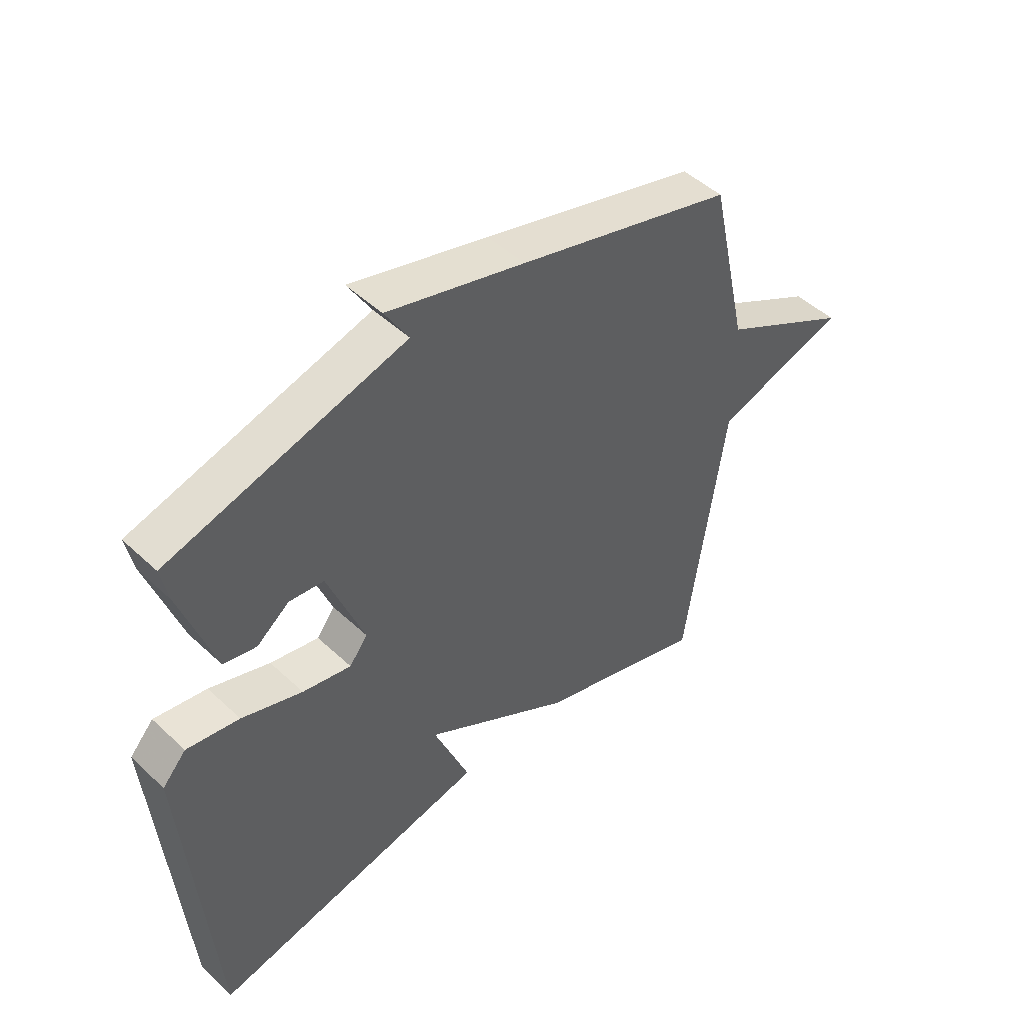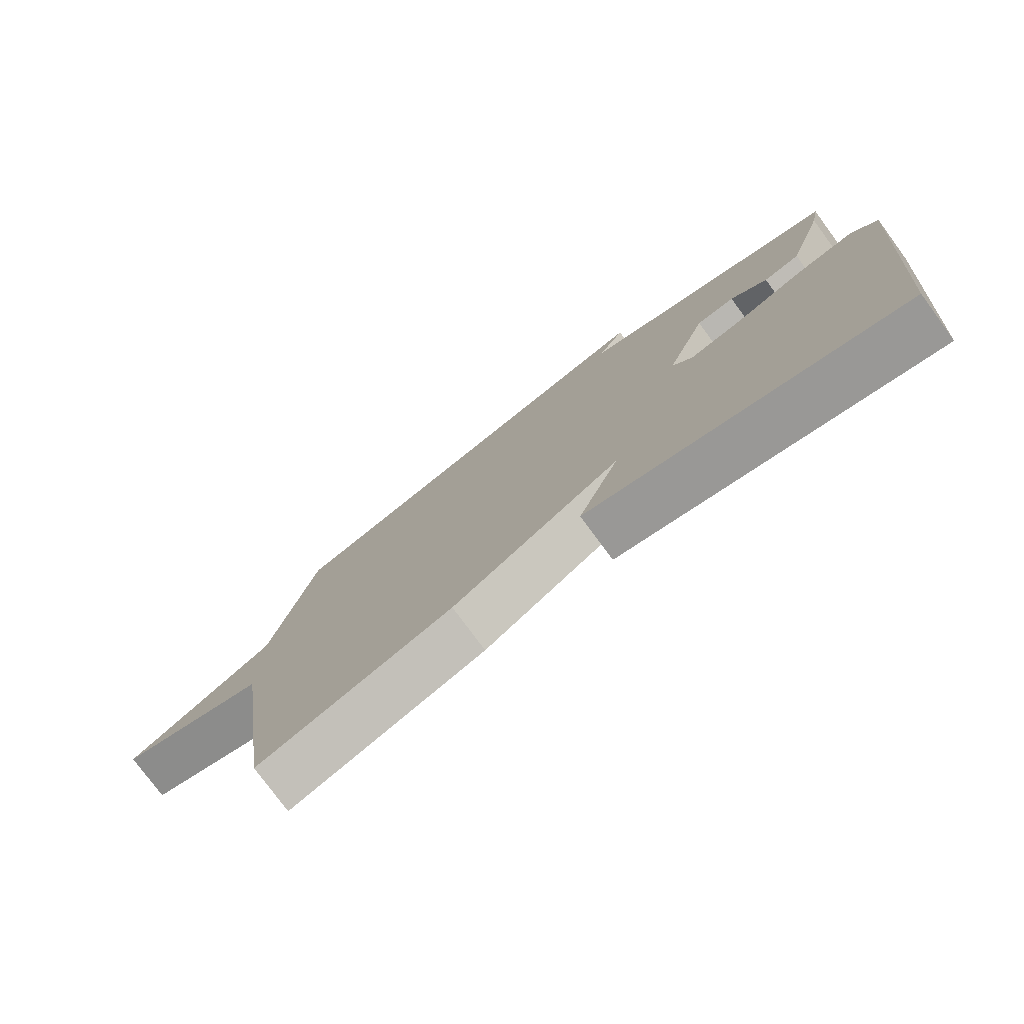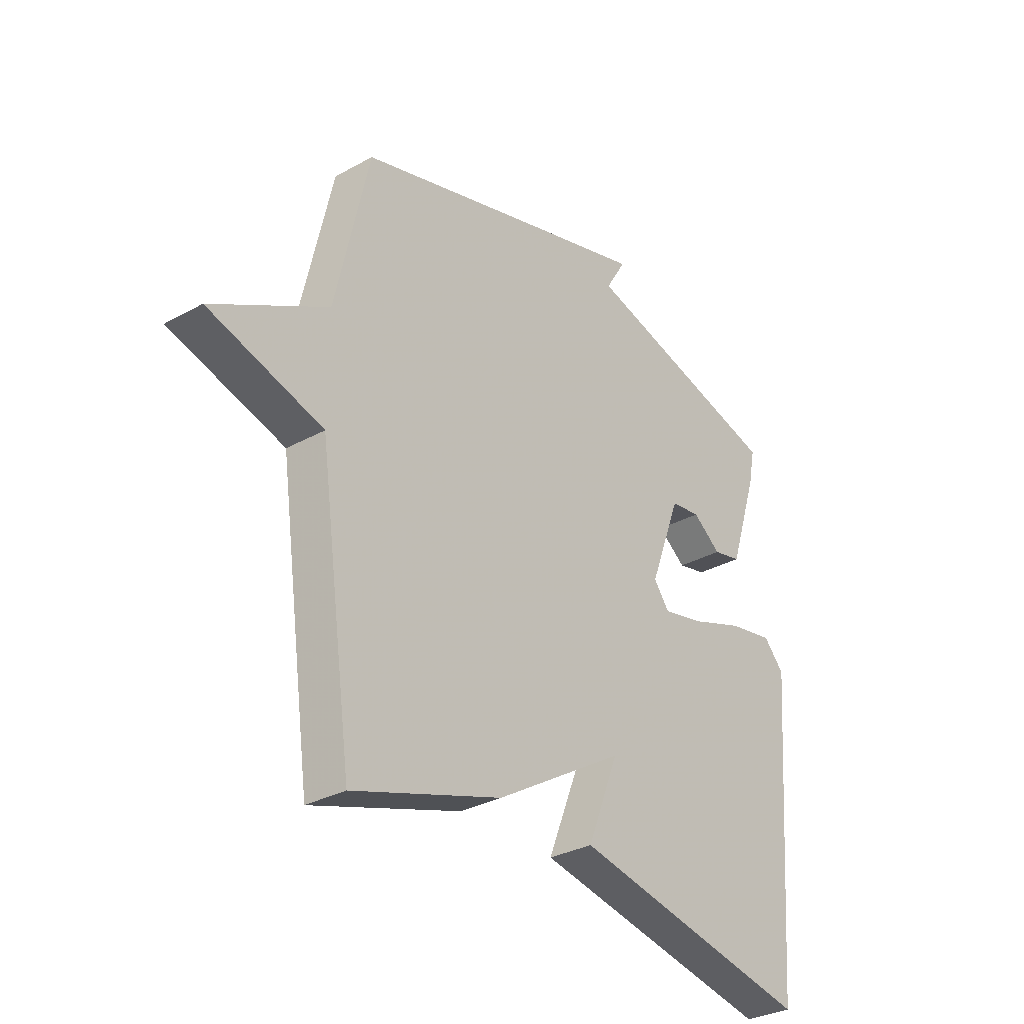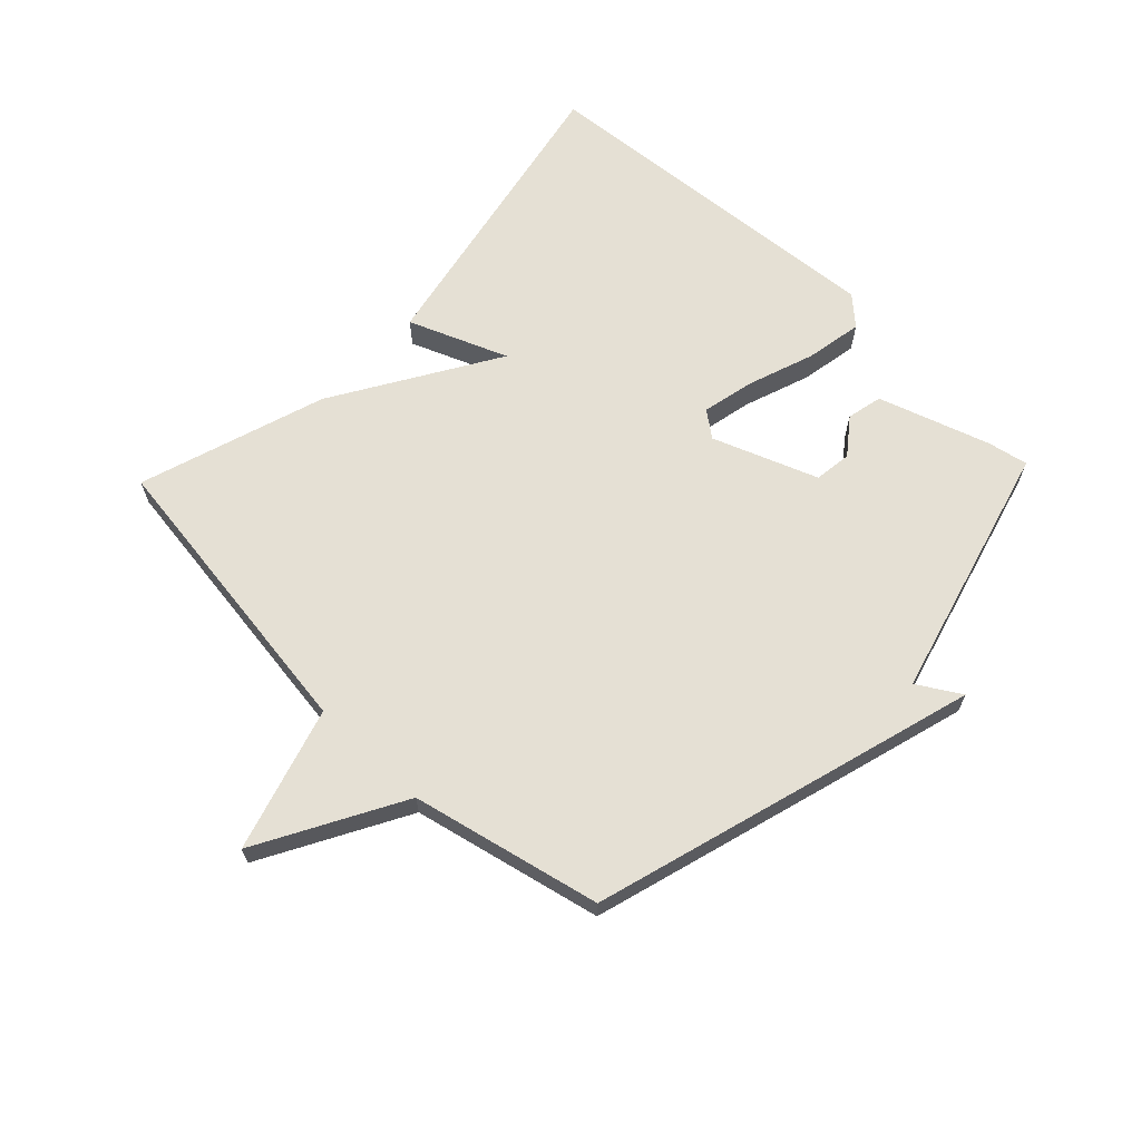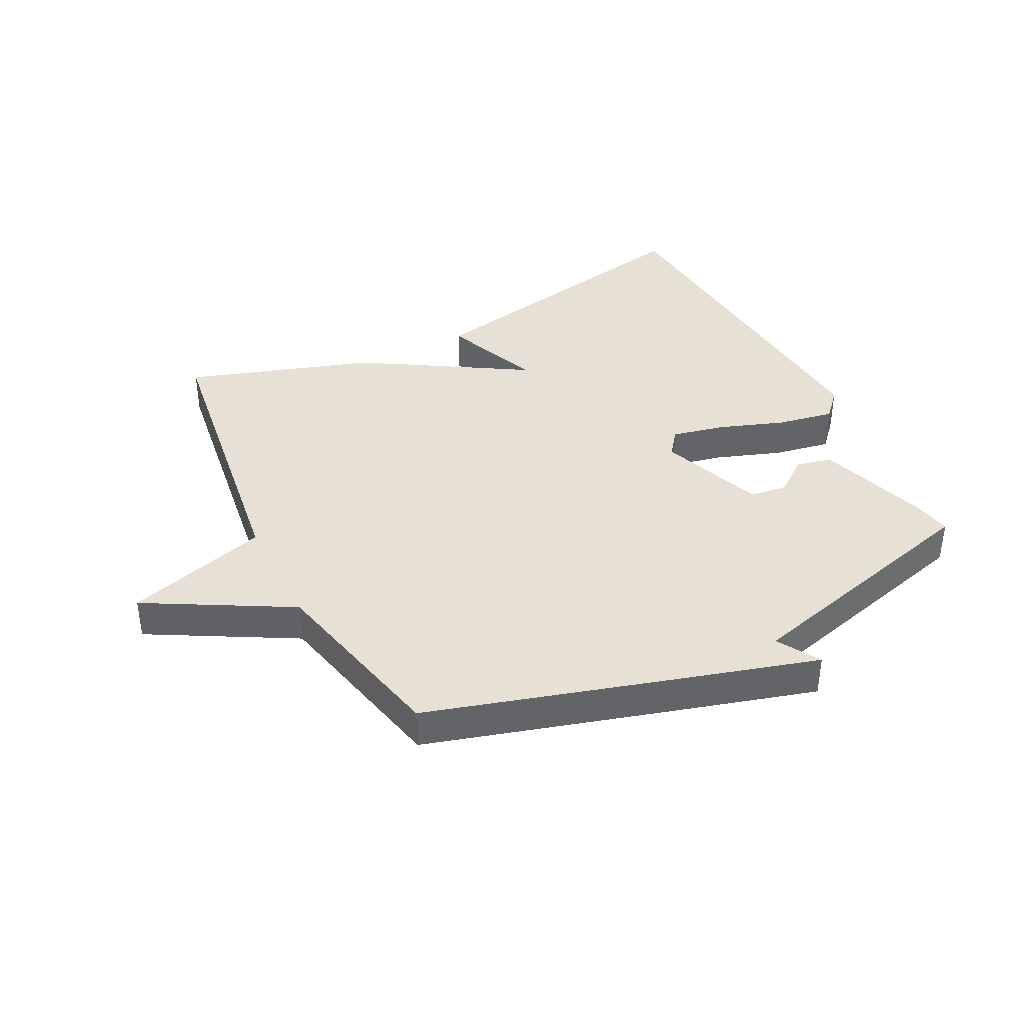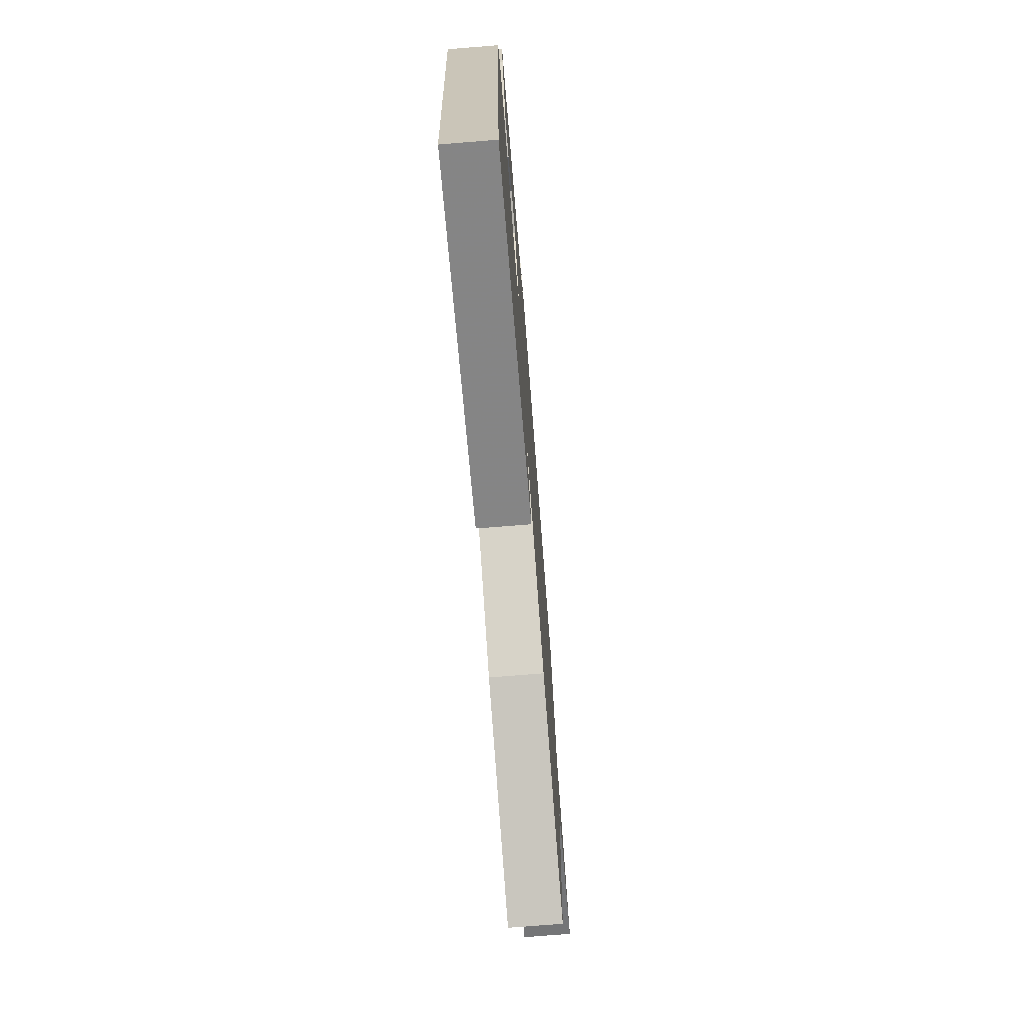
<metadata>
{"format":"obj","ext":"obj","renderer":"f3d","projection":"perspective","resolution":1024,"background":"white","views":[{"elev":48.3,"azim":136.2,"up":"+Z"},{"elev":-77.2,"azim":36.3,"up":"+Z"},{"elev":-31.4,"azim":-51.8,"up":"+Z"},{"elev":65.4,"azim":-46.4,"up":"+Y"},{"elev":39.3,"azim":-26.8,"up":"+Y"},{"elev":-73.0,"azim":94.6,"up":"+Z"}]}
</metadata>
<code>
v 0.5 0.07 0.5
v 0.487 0.07 0.434
v 0.428 0.07 0.253
v 0.37 0.07 0.24
v 0.312 0.07 0.284
v 0.251 0.07 0.276
v 0.187 0.07 0.106
v 0.219 0.07 0.064
v 0.305 0.07 0.083
v 0.412 0.07 0.121
v 0.505 0.07 0.138
v 0.547 0.07 0.092
v 0.5 0.07 -0.5
v 0.004 0.07 -0.401
v 0.068 0.07 -0.24
v -0.196 0.07 -0.401
v -0.5 0.07 -0.5
v -0.569 0.07 -0.008
v -0.803 0.07 0.062
v -0.569 0.07 0.192
v -0.5 0.07 0.5
v -0.117 0.07 0.612
v 0.125 0.07 0.682
v 0.083 0.07 0.612
v 0.5 0 0.5
v 0.487 0 0.434
v 0.428 0 0.253
v 0.37 0 0.24
v 0.312 0 0.284
v 0.251 0 0.276
v 0.187 0 0.106
v 0.219 0 0.064
v 0.305 0 0.083
v 0.412 0 0.121
v 0.505 0 0.138
v 0.547 0 0.092
v 0.5 0 -0.5
v 0.004 0 -0.401
v 0.068 0 -0.24
v -0.196 0 -0.401
v -0.5 0 -0.5
v -0.569 0 -0.008
v -0.803 0 0.062
v -0.569 0 0.192
v -0.5 0 0.5
v -0.117 0 0.612
v 0.125 0 0.682
v 0.083 0 0.612
f 22 23 24
f 21 22 24
f 20 21 24
f 20 24 1 2
f 18 19 20 2
f 15 16 17 18
f 13 14 15
f 12 13 15
f 11 12 15
f 10 11 15
f 9 10 15
f 8 9 15
f 7 8 15 18
f 6 7 18
f 2 3 4 5
f 2 5 6
f 2 6 18
f 48 47 46
f 48 46 45
f 48 45 44
f 26 25 48 44
f 26 44 43 42
f 42 41 40 39
f 39 38 37
f 39 37 36
f 39 36 35
f 39 35 34
f 39 34 33
f 39 33 32
f 42 39 32 31
f 42 31 30
f 29 28 27 26
f 30 29 26
f 42 30 26
f 1 25 26 2
f 2 26 27 3
f 3 27 28 4
f 4 28 29 5
f 5 29 30 6
f 6 30 31 7
f 7 31 32 8
f 8 32 33 9
f 9 33 34 10
f 10 34 35 11
f 11 35 36 12
f 12 36 37 13
f 13 37 38 14
f 14 38 39 15
f 15 39 40 16
f 16 40 41 17
f 17 41 42 18
f 18 42 43 19
f 19 43 44 20
f 20 44 45 21
f 21 45 46 22
f 22 46 47 23
f 23 47 48 24
f 24 48 25 1

</code>
